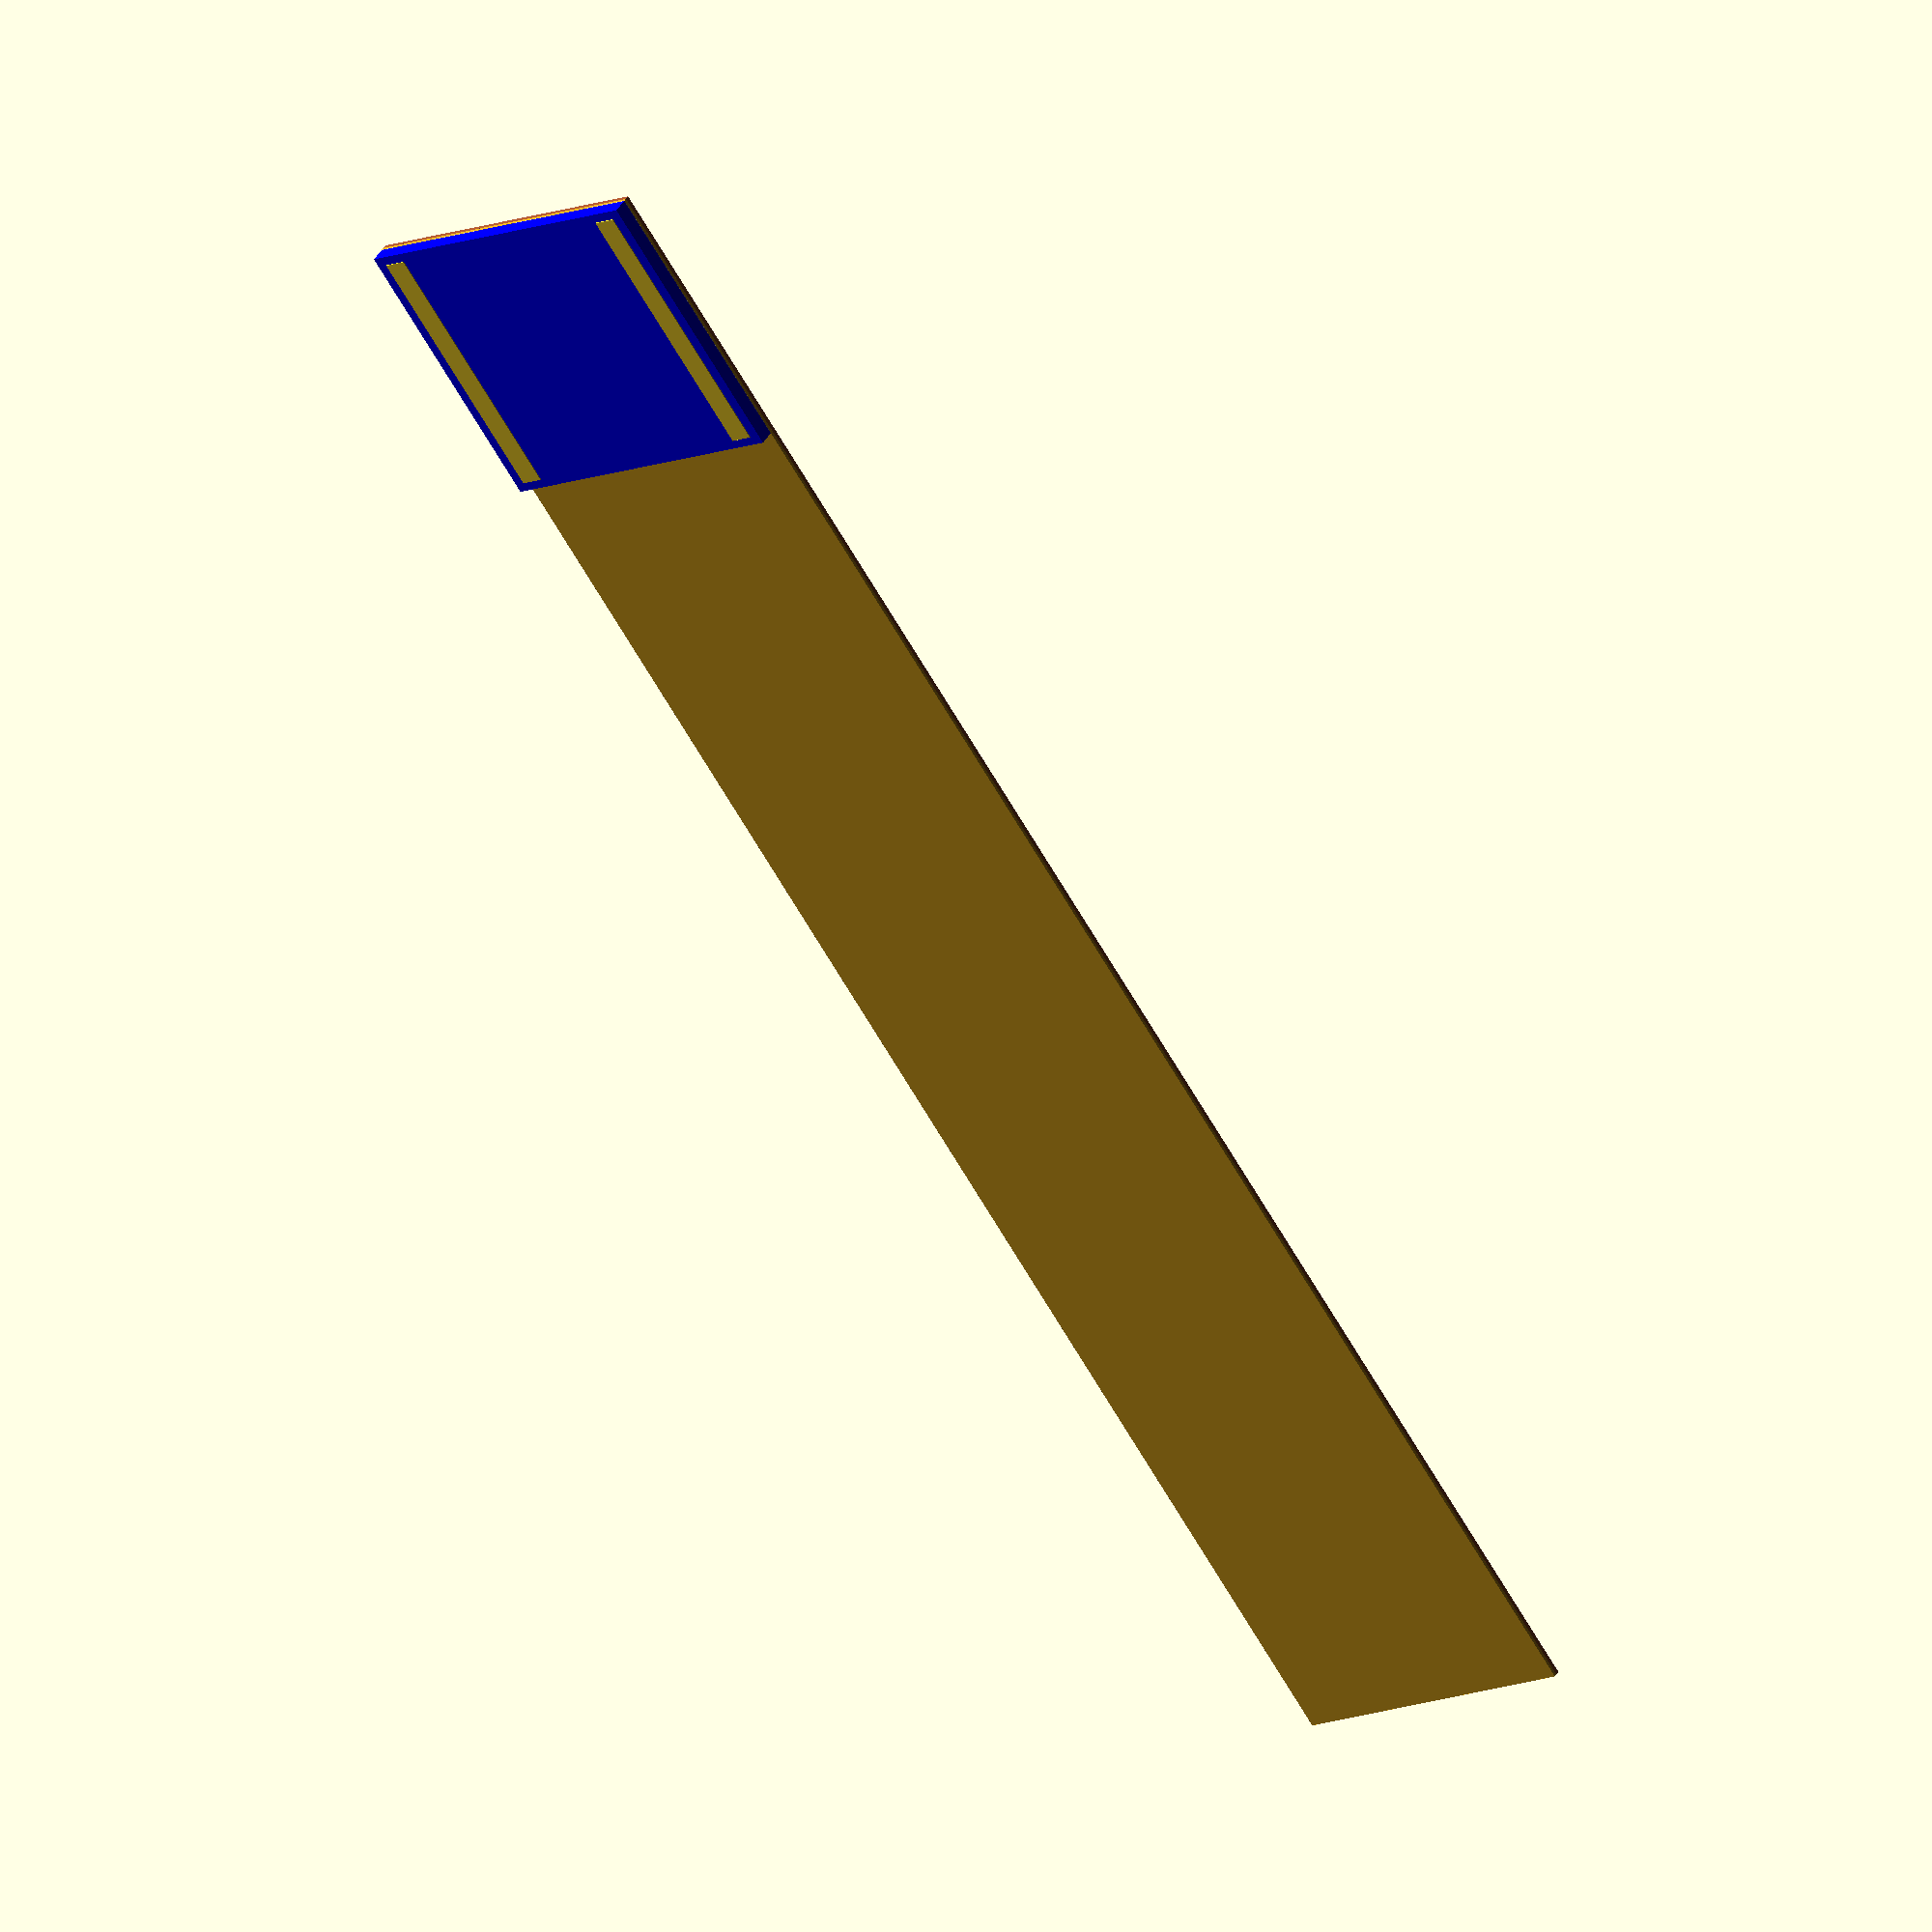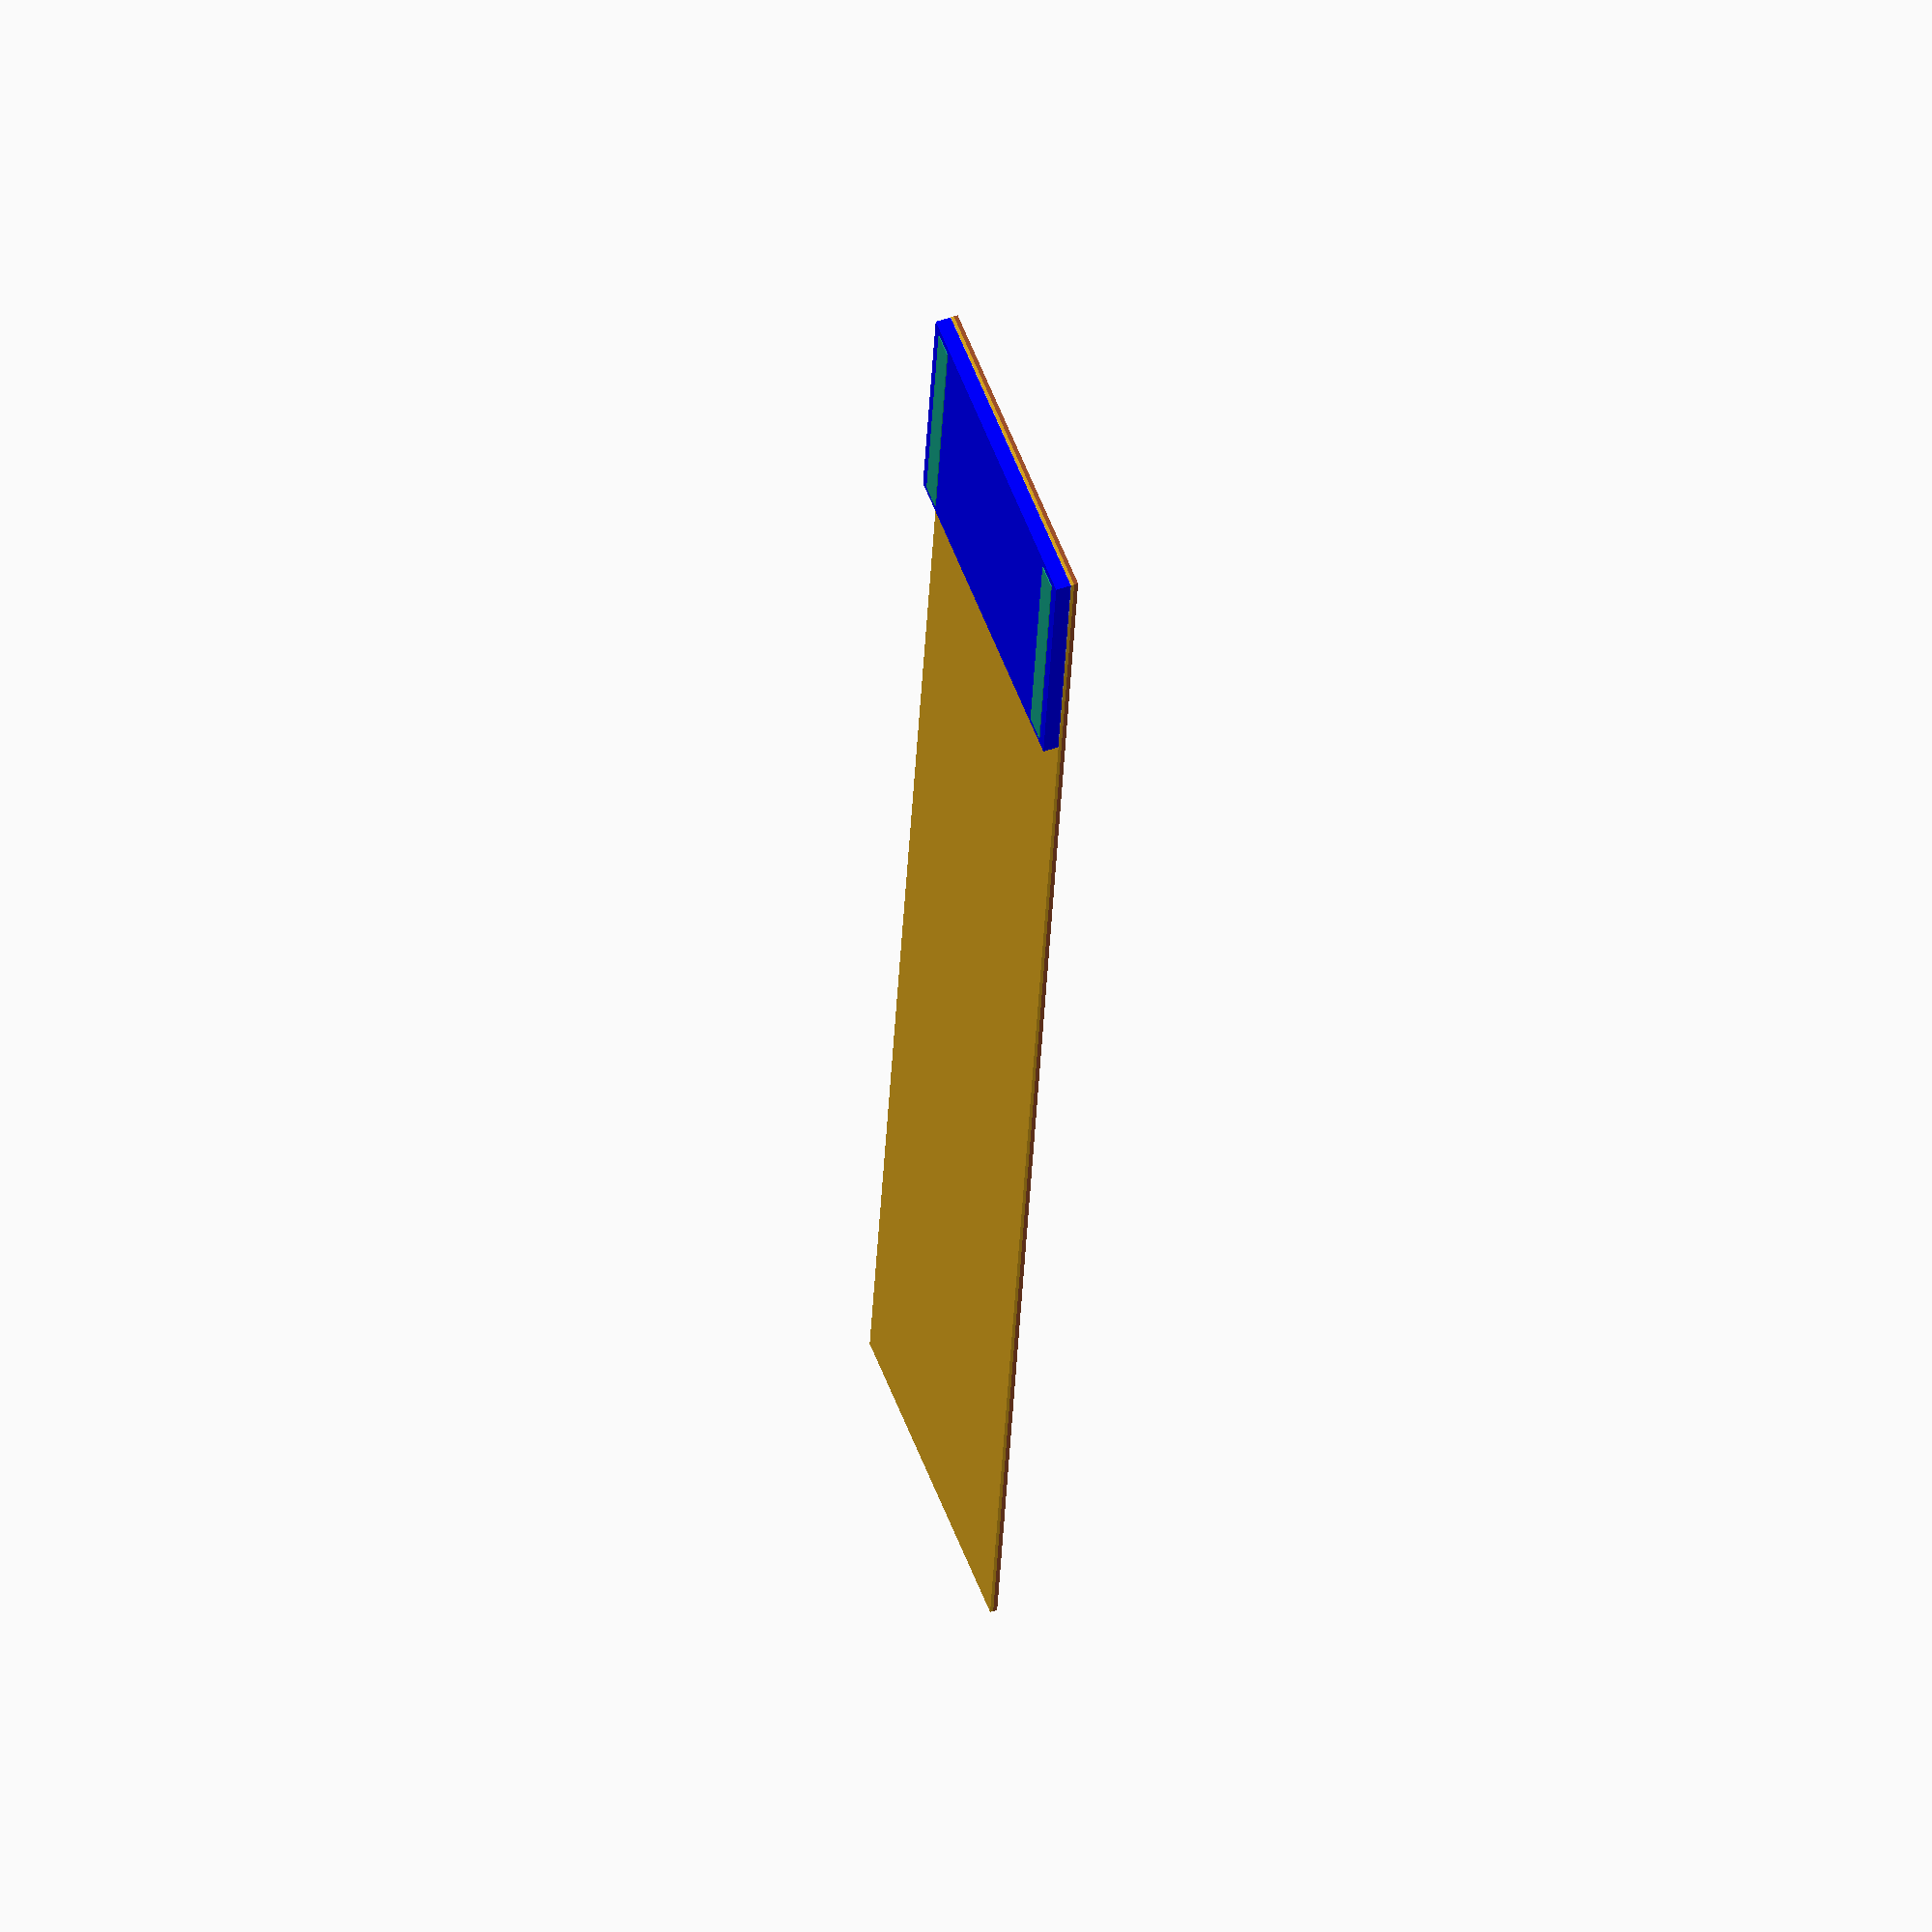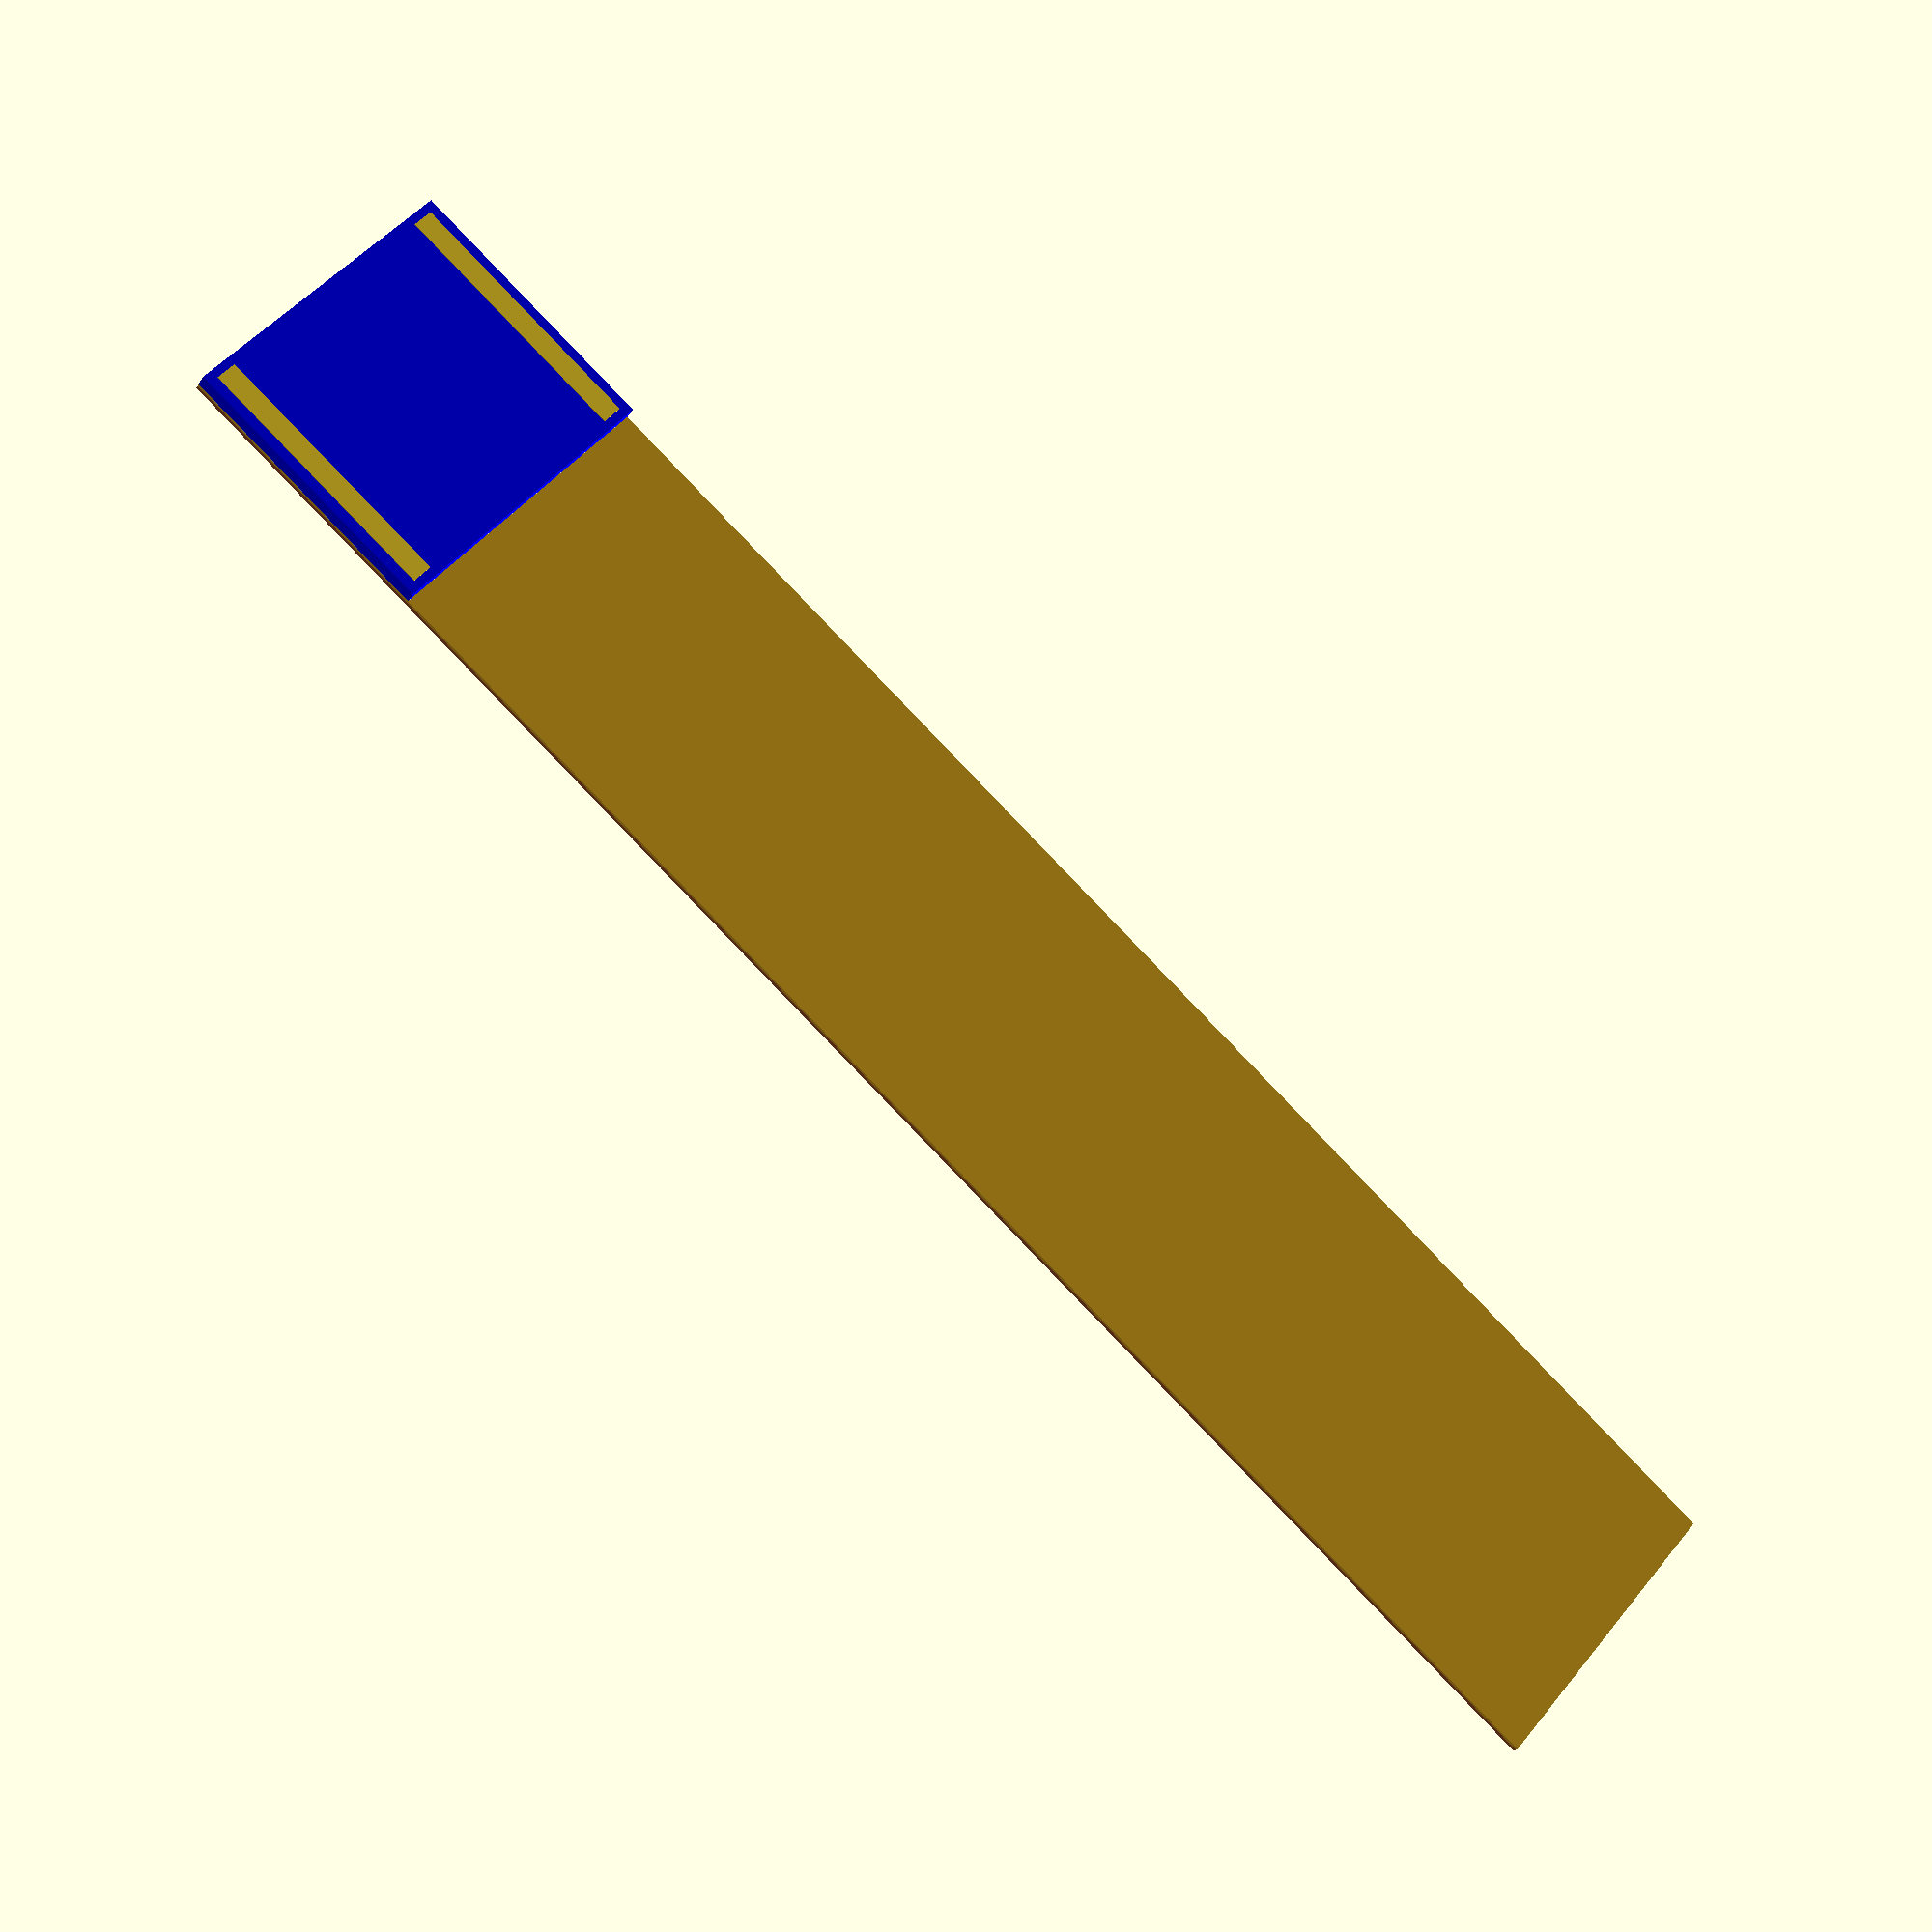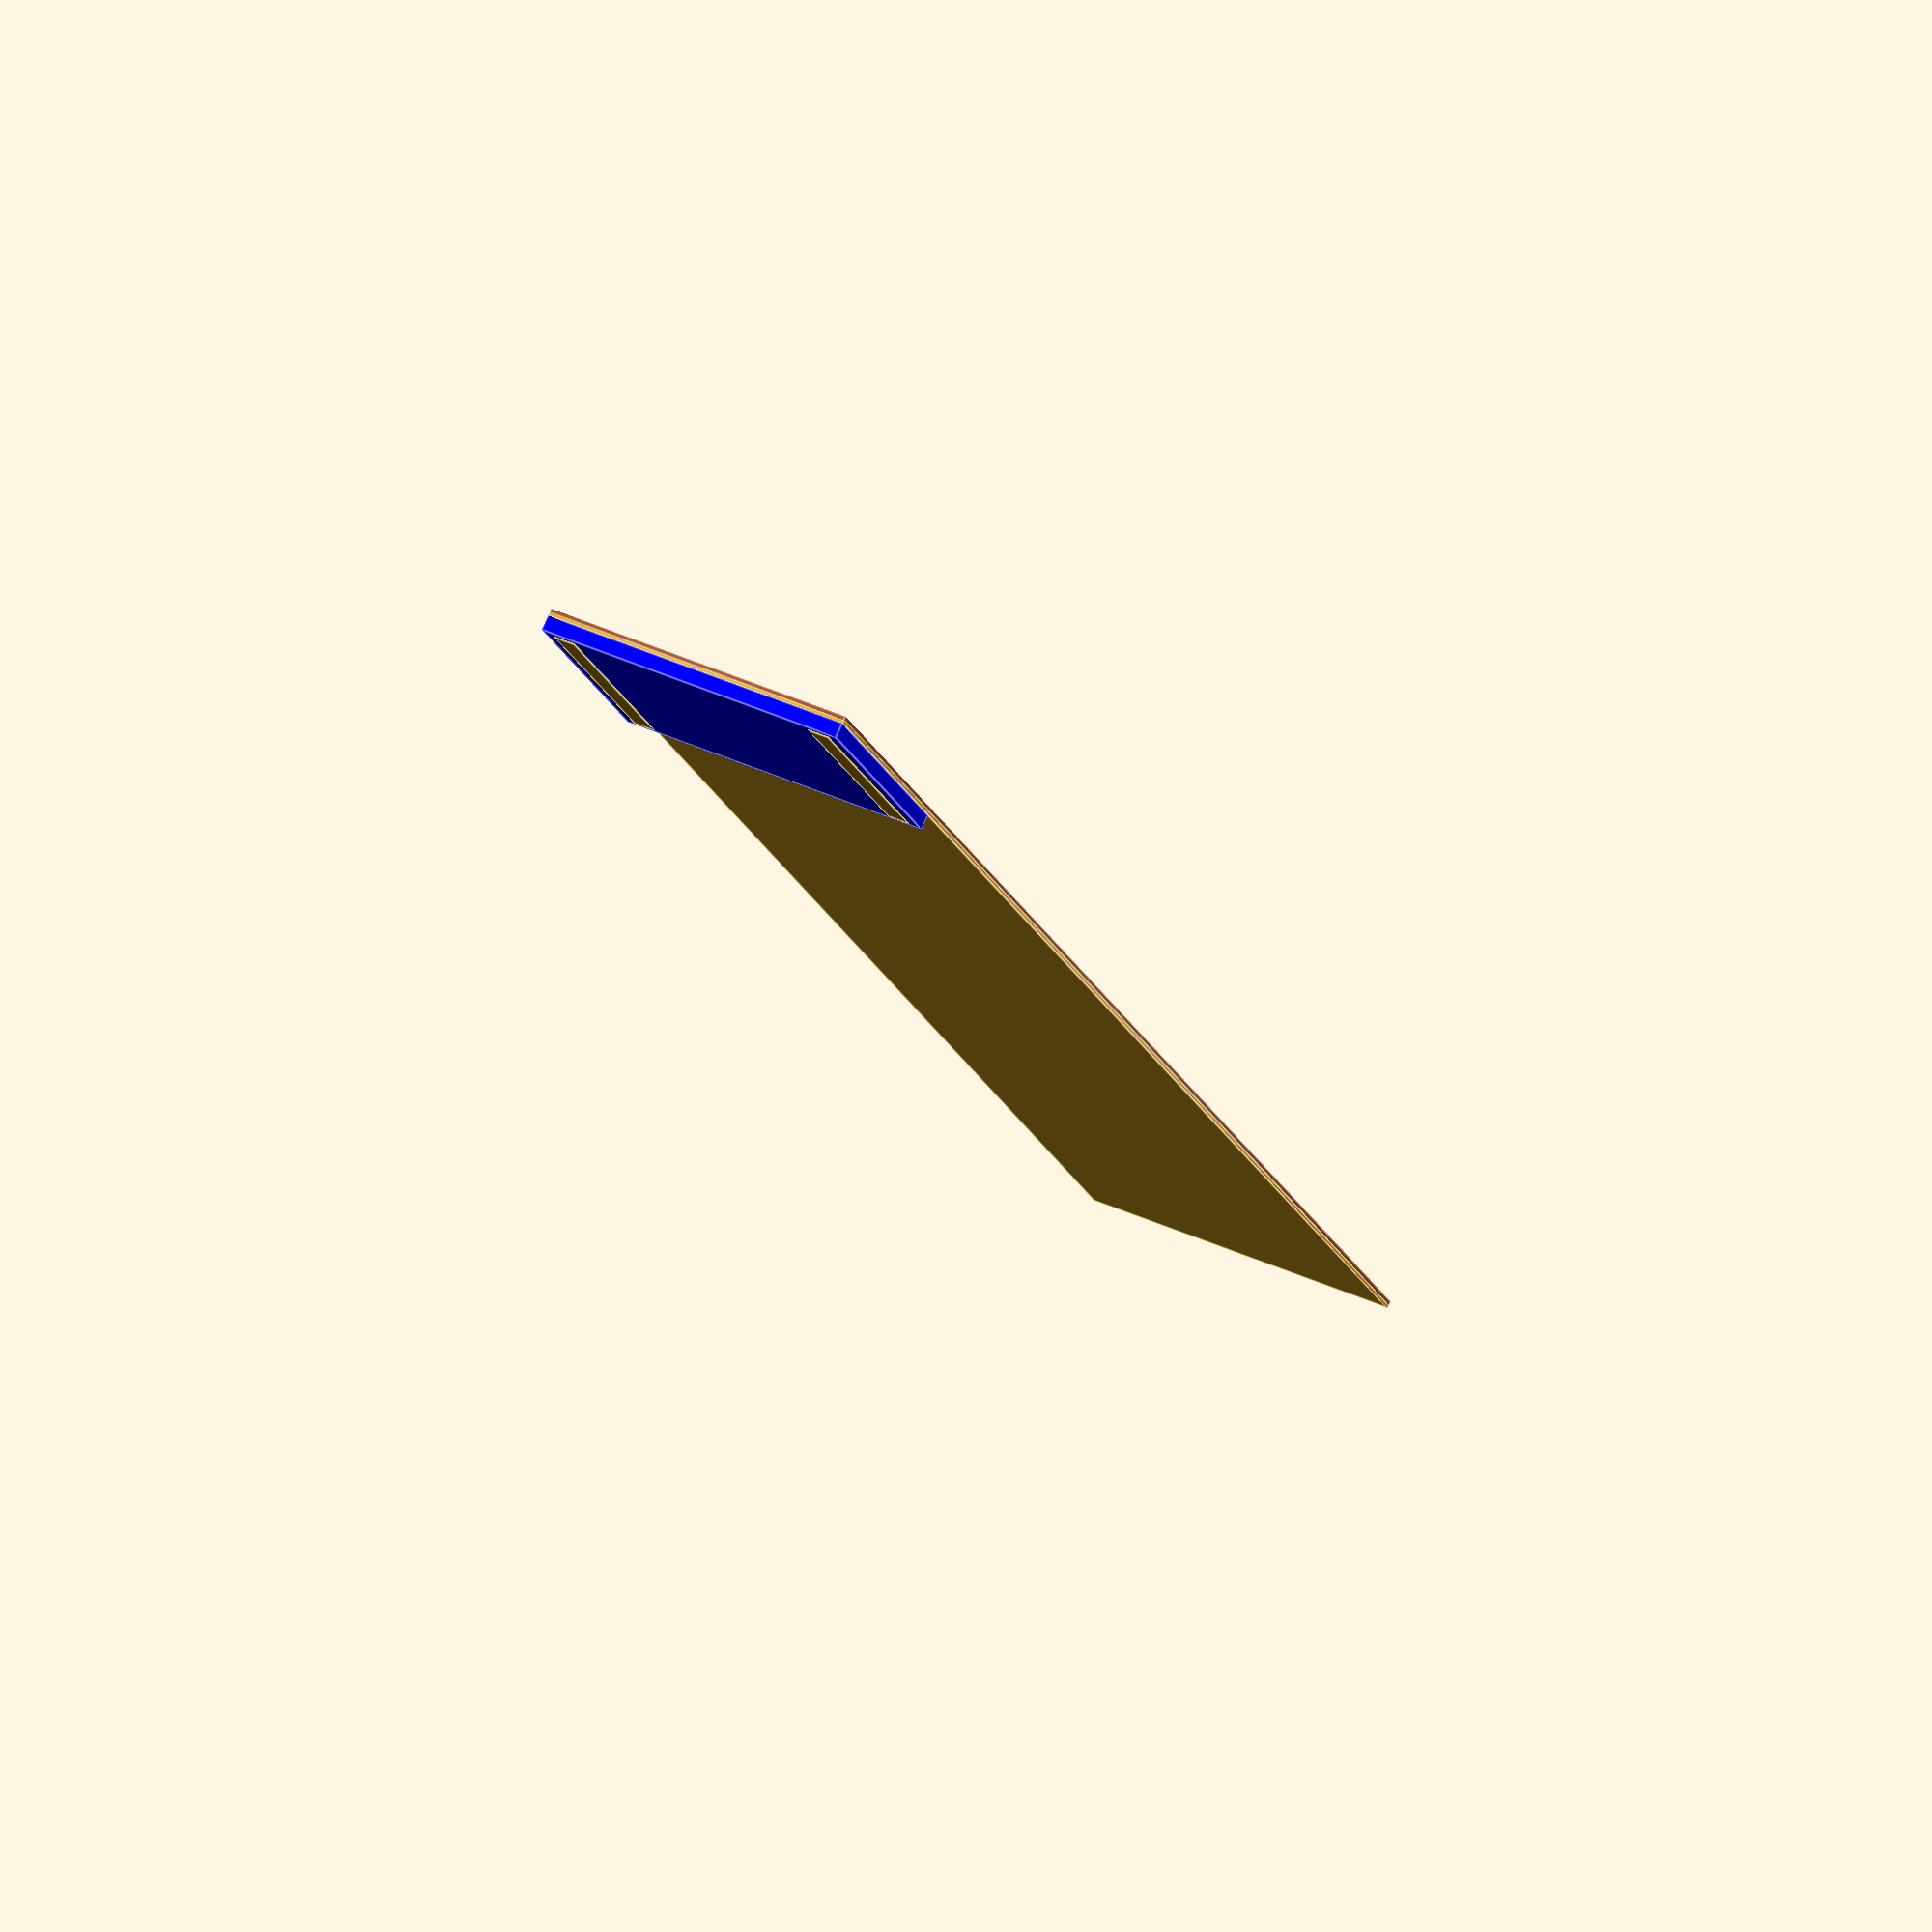
<openscad>
cellx = 3.65;
celly = 3.15;
cellz = 0.17;
busbarx = 0.2577; // width of busbars
busbarspan = 3.15; // distance between busbars
polyimide = 0.045; // thickness of insulator (200kv/mm)
copper = 0.035; // thickness of copper
solder = 0.0025; // thickness of solder

translate([cellx*-0.5,celly*-0.5,solder-0.00001]) color("blue") cube(size = [cellx,celly,cellz]); // cell body
translate([busbarspan*0.5-busbarx*0.5,celly*-0.5+0.1,solder+0.01]) cube(size = [busbarx,celly-0.2,cellz]); // busbar
translate([busbarspan*-0.5-busbarx*0.5,celly*-0.5+0.1,solder+0.01]) cube(size = [busbarx,celly-0.2,cellz]); // busbar
translate([cellx*-0.5,celly*-0.5,0]) color("silver") cube(size = [cellx,celly,solder]); // solder layer
translate([cellx*-0.5,celly*-0.5,-1*copper]) color("goldenrod") cube(size = [cellx,20,copper]); // back copper
translate([cellx*-0.5,celly*-0.5,-1*(copper+polyimide)]) color("sienna") cube(size = [cellx,20,polyimide]); // back polyimide

</openscad>
<views>
elev=137.0 azim=325.0 roll=150.5 proj=o view=wireframe
elev=310.0 azim=187.0 roll=69.1 proj=o view=wireframe
elev=203.5 azim=310.5 roll=204.1 proj=p view=wireframe
elev=101.3 azim=341.3 roll=155.9 proj=o view=edges
</views>
